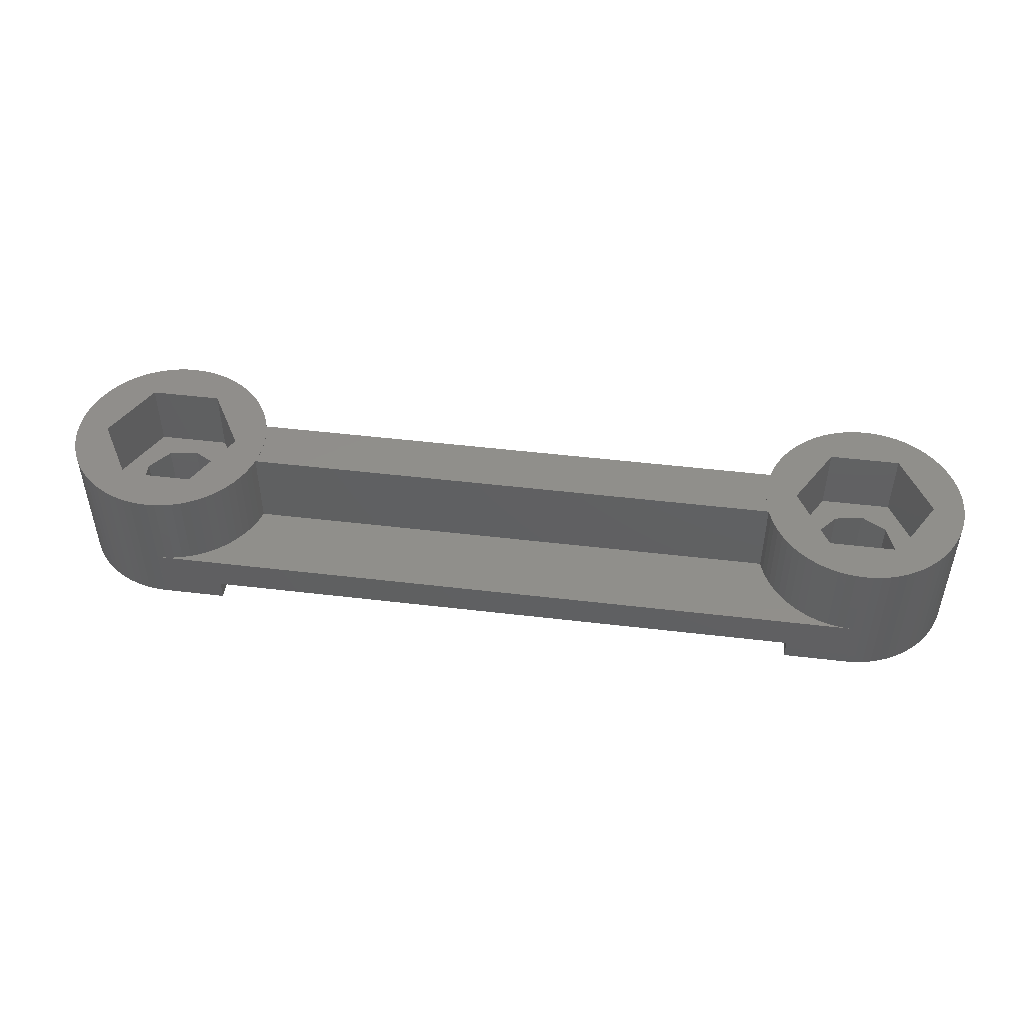
<metadata>
{"format":"stl","ext":"stl","renderer":"f3d","projection":"perspective","resolution":1024,"background":"white","views":[{"elev":48.2,"azim":7.6,"up":"+Z"}]}
</metadata>
<code>
# stl→obj: 436 verts, 876 faces
v -15.36 0 7.995
v 15.36 0 7.995
v 15.38 0.5099 7.995
v 15.38 -0.5099 7.995
v -15.38 -0.5099 7.995
v -15.38 -0.5099 8
v 15.45 -1.016 7.995
v -15.36 0 8
v -15.38 0.5099 7.995
v -15.38 0.5099 8
v 15.45 1.016 7.995
v -15.45 -1.016 7.995
v -15.45 -1.016 8
v 15.56 -1.5 7.995
v -15.45 1.016 7.995
v -15.45 1.016 8
v 15.56 1.5 7.995
v -15.56 -1.5 3.2
v 15.56 -1.5 3.2
v -15.56 -1.5 7.995
v 15.56 -1.514 3.2
v -15.56 1.5 3.2
v -15.56 1.5 7.995
v 15.56 1.5 3.2
v 15.56 1.514 3.2
v -15.56 -1.514 3.2
v -15.56 -1.514 8
v 15.71 -2.001 3.2
v -15.56 1.514 3.2
v -15.56 1.514 8
v 15.71 2.001 3.2
v -15.71 -2.001 3.2
v -15.71 -2.001 8
v 15.91 -2.473 3.2
v -15.71 2.001 3.2
v -15.71 2.001 8
v 15.91 2.473 3.2
v -15.91 -2.473 3.2
v -15.91 -2.473 8
v 16.14 -2.925 3.2
v -15.91 2.473 3.2
v -15.91 2.473 8
v 16.14 2.925 3.2
v -16.14 -2.925 3.2
v -16.14 -2.925 8
v 16.42 -3.356 3.2
v -16.14 2.925 3.2
v -16.14 2.925 8
v 16.42 3.356 3.2
v -16.42 -3.356 3.2
v -16.42 -3.356 8
v 16.73 -3.761 3.2
v -16.42 3.356 3.2
v -16.42 3.356 8
v 16.73 3.761 3.2
v -16.73 -3.761 3.2
v -16.73 -3.761 8
v 17.07 -4.137 3.2
v -16.73 3.761 3.2
v -16.73 3.761 8
v 17.07 4.137 3.2
v -17.07 -4.137 3.2
v -17.07 -4.137 8
v 17.45 -4.482 3.2
v -17.07 4.137 3.2
v -17.07 4.137 8
v 17.45 4.482 3.2
v -17.16 0 8
v -17.45 -4.482 3.2
v -17.45 -4.482 8
v 17.85 -4.793 3.2
v -17.45 4.482 3.2
v -17.45 4.482 8
v 17.85 4.793 3.2
v -17.51 -4.529 0
v -17.51 4.529 0
v -17.51 -4.529 1.907e-07
v -17.51 4.529 1.907e-07
v -17.51 5.85 1.2
v -17.51 -5.85 1.2
v 17.51 5.85 1.2
v 17.51 -5.85 1.2
v 21.19 -5.85 3.2
v -17.51 -5.85 1.907e-07
v -17.51 5.85 1.907e-07
v -17.85 -4.793 0
v -17.85 -4.793 1.907e-07
v -17.85 -4.793 3.2
v -17.85 -4.793 8
v 18.28 -5.067 3.2
v -17.85 4.793 0
v -17.85 4.793 1.907e-07
v -17.85 4.793 3.2
v -17.85 4.793 8
v 18.28 5.067 3.2
v -18.28 -5.067 0
v -18.28 -5.067 1.907e-07
v -18.28 -5.067 3.2
v -18.28 -5.067 8
v 18.74 -5.303 3.2
v -18.28 5.067 0
v -18.28 5.067 1.907e-07
v -18.28 5.067 3.2
v -18.28 5.067 8
v 18.74 5.303 3.2
v -18.74 -5.303 0
v -18.74 -5.303 1.907e-07
v -18.74 -5.303 3.2
v -18.74 -5.303 8
v 19.21 -5.498 3.2
v -18.74 5.303 0
v -18.74 5.303 1.907e-07
v -18.74 5.303 3.2
v -18.74 5.303 8
v 19.21 5.498 3.2
v -18.77 0 0
v -19.18 -3.507 4
v -17.16 0 4
v -19.18 -3.507 8
v -19.18 3.507 4
v -19.18 3.507 8
v -19.21 -5.498 0
v -19.21 -5.498 1.907e-07
v -19.21 -5.498 3.2
v -19.21 -5.498 8
v 19.7 -5.652 3.2
v -19.21 5.498 0
v -19.21 5.498 1.907e-07
v -19.21 5.498 3.2
v -19.21 5.498 8
v 19.7 5.652 3.2
v -19.34 -1.569 0
v -18.77 0 4
v -19.34 -1.569 4
v -19.34 1.569 0
v -19.34 1.569 4
v -19.7 -5.652 0
v -19.7 -5.652 1.907e-07
v -19.7 -5.652 3.2
v -19.7 -5.652 8
v 20.19 -5.762 3.2
v -19.7 5.652 0
v -19.7 5.652 1.907e-07
v -19.7 5.652 3.2
v -19.7 5.652 8
v 20.19 5.762 3.2
v -20.19 -5.762 0
v -20.19 -5.762 1.907e-07
v -20.19 -5.762 3.2
v -20.19 -5.762 8
v 20.7 -5.829 3.2
v -20.19 5.762 0
v -20.19 5.762 1.907e-07
v -20.19 5.762 3.2
v -20.19 5.762 8
v 20.7 5.829 3.2
v -20.7 -5.829 0
v -20.7 -5.829 1.907e-07
v -20.7 -5.829 3.2
v -20.7 -5.829 8
v -20.7 5.829 0
v -20.7 5.829 1.907e-07
v -20.7 5.829 3.2
v -20.7 5.829 8
v 21.19 5.85 3.2
v -20.79 -2.404 0
v -20.79 -2.404 4
v -20.79 2.404 0
v -20.79 2.404 4
v -21.19 -5.85 1.907e-07
v -21.19 -5.85 3.2
v -21.19 5.85 1.907e-07
v -21.19 5.85 3.2
v -21.21 -5.851 0
v -21.21 -5.851 8
v -21.21 5.851 0
v -21.21 5.851 8
v -21.72 -5.829 0
v -21.72 -5.829 8
v -21.72 5.829 0
v -21.72 5.829 8
v -22.23 -5.762 0
v -22.23 -5.762 8
v -22.23 5.762 0
v -22.23 5.762 8
v -22.43 -2.114 0
v -22.43 -2.114 4
v -22.43 2.114 0
v -22.43 2.114 4
v -22.72 -5.652 0
v -22.72 -5.652 8
v -22.72 5.652 0
v -22.72 5.652 8
v -23.21 -5.498 0
v -23.21 -5.498 8
v -23.21 5.498 0
v -23.21 5.498 8
v -23.23 -3.507 4
v -23.23 -3.507 8
v -23.23 3.507 4
v -23.23 3.507 8
v -23.5 -0.8349 0
v -23.5 -0.8349 4
v -23.5 0.8349 0
v -23.5 0.8349 4
v -23.68 -5.303 0
v -23.68 -5.303 8
v -23.68 5.303 0
v -23.68 5.303 8
v -24.14 -5.067 0
v -24.14 -5.067 8
v -24.14 5.067 0
v -24.14 5.067 8
v -24.57 -4.793 0
v -24.57 -4.793 8
v -24.57 4.793 0
v -24.57 4.793 8
v -24.97 -4.482 0
v -24.97 -4.482 8
v -24.97 4.482 0
v -24.97 4.482 8
v -25.26 0 4
v -25.26 0 8
v -25.35 -4.137 0
v -25.35 -4.137 8
v -25.35 4.137 0
v -25.35 4.137 8
v -25.69 -3.761 0
v -25.69 -3.761 8
v -25.69 3.761 0
v -25.69 3.761 8
v -26 -3.356 0
v -26 -3.356 8
v -26 3.356 0
v -26 3.356 8
v -26.28 -2.925 0
v -26.28 -2.925 8
v -26.28 2.925 0
v -26.28 2.925 8
v -26.51 -2.473 0
v -26.51 -2.473 8
v -26.51 2.473 0
v -26.51 2.473 8
v -26.71 -2.001 0
v -26.71 -2.001 8
v -26.71 2.001 0
v -26.71 2.001 8
v -26.86 -1.514 0
v -26.86 -1.514 8
v -26.86 1.514 0
v -26.86 1.514 8
v -26.97 -1.016 0
v -26.97 -1.016 8
v -26.97 1.016 0
v -26.97 1.016 8
v -27.04 -0.5099 0
v -27.04 -0.5099 8
v -27.04 0.5099 0
v -27.04 0.5099 8
v -27.06 0 0
v -27.06 0 8
v 15.36 0 8
v 15.38 0.5099 8
v 15.38 -0.5099 8
v 17.16 0 8
v 15.45 -1.016 8
v 15.45 1.016 8
v 15.56 -1.514 8
v 15.56 1.514 8
v 15.71 -2.001 8
v 15.71 2.001 8
v 15.91 -2.473 8
v 15.91 2.473 8
v 16.14 -2.925 8
v 16.14 2.925 8
v 16.42 -3.356 8
v 19.18 -3.507 8
v 16.42 3.356 8
v 19.18 3.507 8
v 16.73 -3.761 8
v 16.73 3.761 8
v 17.07 -4.137 8
v 17.07 4.137 8
v 17.45 -4.482 8
v 17.45 4.482 8
v 17.16 0 4
v 18.92 -0.8349 4
v 18.92 0.8349 4
v 19.18 3.507 4
v 19.18 -3.507 4
v 17.85 -4.793 8
v 17.85 4.793 8
v 17.51 -4.529 0
v 17.51 -4.529 1.907e-07
v 17.51 4.529 1.907e-07
v 17.51 4.529 0
v 18.92 0.8349 0
v 17.85 -4.793 0
v 17.85 -4.793 1.907e-07
v 18.92 -0.8349 0
v 19.99 -2.114 0
v 21.19 -5.85 1.907e-07
v 17.51 -5.85 1.907e-07
v 18.28 -5.067 1.907e-07
v 18.74 -5.303 1.907e-07
v 19.21 -5.498 1.907e-07
v 19.7 -5.652 1.907e-07
v 20.19 -5.762 1.907e-07
v 20.7 -5.829 1.907e-07
v 17.85 4.793 0
v 19.99 2.114 0
v 17.51 5.85 1.907e-07
v 17.85 4.793 1.907e-07
v 21.19 5.85 1.907e-07
v 18.28 5.067 1.907e-07
v 18.74 5.303 1.907e-07
v 19.21 5.498 1.907e-07
v 19.7 5.652 1.907e-07
v 20.19 5.762 1.907e-07
v 20.7 5.829 1.907e-07
v 18.28 -5.067 0
v 18.28 -5.067 8
v 18.28 5.067 0
v 18.28 5.067 8
v 18.74 -5.303 0
v 18.74 -5.303 8
v 18.74 5.303 0
v 18.74 5.303 8
v 19.21 -5.498 0
v 19.21 -5.498 8
v 19.21 5.498 0
v 19.21 5.498 8
v 19.99 -2.114 4
v 19.99 2.114 4
v 23.23 -3.507 4
v 21.63 -2.404 4
v 19.7 -5.652 8
v 20.19 -5.762 8
v 20.7 -5.829 8
v 21.21 -5.851 8
v 23.23 -3.507 8
v 21.63 2.404 4
v 23.23 3.507 4
v 23.23 3.507 8
v 19.7 5.652 8
v 20.19 5.762 8
v 20.7 5.829 8
v 21.21 5.851 8
v 19.7 -5.652 0
v 19.7 5.652 0
v 20.19 -5.762 0
v 20.19 5.762 0
v 21.63 -2.404 0
v 21.63 2.404 0
v 20.7 -5.829 0
v 20.7 5.829 0
v 21.21 -5.851 0
v 21.21 5.851 0
v 21.72 -5.829 0
v 21.72 -5.829 8
v 21.72 5.829 0
v 21.72 5.829 8
v 23.08 -1.569 0
v 22.23 -5.762 0
v 22.72 -5.652 0
v 24.14 -5.067 0
v 23.21 -5.498 0
v 23.68 -5.303 0
v 23.08 -1.569 4
v 22.23 5.762 0
v 22.72 5.652 0
v 23.21 5.498 0
v 23.08 1.569 0
v 23.08 1.569 4
v 23.68 5.303 0
v 24.14 5.067 0
v 22.23 -5.762 8
v 22.23 5.762 8
v 22.72 -5.652 8
v 22.72 5.652 8
v 23.21 -5.498 8
v 23.21 5.498 8
v 23.65 0 4
v 23.65 0 0
v 26.71 -2.001 0
v 24.57 -4.793 0
v 24.97 -4.482 0
v 25.35 -4.137 0
v 25.69 -3.761 0
v 26 -3.356 0
v 26.28 -2.925 0
v 26.51 -2.473 0
v 25.26 0 4
v 24.57 4.793 0
v 24.97 4.482 0
v 25.35 4.137 0
v 25.69 3.761 0
v 26 3.356 0
v 26.28 2.925 0
v 26.51 2.473 0
v 26.71 2.001 0
v 23.68 -5.303 8
v 23.68 5.303 8
v 25.26 0 8
v 24.14 -5.067 8
v 24.57 -4.793 8
v 24.97 -4.482 8
v 25.35 -4.137 8
v 25.69 -3.761 8
v 26 -3.356 8
v 26.28 -2.925 8
v 24.14 5.067 8
v 24.57 4.793 8
v 24.97 4.482 8
v 26.28 2.925 8
v 25.35 4.137 8
v 25.69 3.761 8
v 26 3.356 8
v 26.86 1.514 0
v 26.86 -1.514 0
v 26.97 1.016 0
v 26.97 -1.016 0
v 27.04 0.5099 0
v 27.04 -0.5099 0
v 27.06 0 0
v 26.51 -2.473 8
v 26.71 -2.001 8
v 26.51 2.473 8
v 26.86 -1.514 8
v 26.71 2.001 8
v 26.97 -1.016 8
v 26.86 1.514 8
v 27.04 -0.5099 8
v 26.97 1.016 8
v 27.06 0 8
v 27.04 0.5099 8
f 1 2 3
f 1 4 2
f 5 1 6
f 5 4 1
f 5 7 4
f 6 1 8
f 9 1 3
f 9 8 1
f 9 10 8
f 9 3 11
f 12 5 13
f 12 7 5
f 12 14 7
f 13 5 6
f 15 9 11
f 15 10 9
f 15 16 10
f 15 11 17
f 18 19 14
f 18 14 20
f 18 21 19
f 20 12 13
f 20 14 12
f 22 23 24
f 22 24 25
f 23 15 17
f 23 16 15
f 23 17 24
f 26 18 20
f 26 20 27
f 26 21 18
f 26 28 21
f 27 20 13
f 29 22 25
f 29 23 22
f 29 30 23
f 29 25 31
f 30 16 23
f 32 26 33
f 32 28 26
f 32 34 28
f 33 26 27
f 35 29 31
f 35 30 29
f 35 36 30
f 35 31 37
f 38 32 39
f 38 34 32
f 38 40 34
f 39 32 33
f 41 35 37
f 41 36 35
f 41 42 36
f 41 37 43
f 44 38 45
f 44 40 38
f 44 46 40
f 45 38 39
f 47 41 43
f 47 42 41
f 47 48 42
f 47 43 49
f 50 44 51
f 50 46 44
f 50 52 46
f 51 44 45
f 53 47 49
f 53 48 47
f 53 54 48
f 53 49 55
f 56 50 57
f 56 52 50
f 56 58 52
f 57 50 51
f 59 53 55
f 59 54 53
f 59 60 54
f 59 55 61
f 62 56 63
f 62 58 56
f 62 64 58
f 63 56 57
f 65 59 61
f 65 60 59
f 65 66 60
f 65 61 67
f 68 8 10
f 68 6 8
f 68 10 16
f 68 13 6
f 68 16 30
f 68 27 13
f 68 30 36
f 68 33 27
f 68 36 42
f 68 39 33
f 68 42 48
f 68 45 39
f 69 62 63
f 69 63 70
f 69 64 62
f 69 71 64
f 72 65 67
f 72 73 65
f 72 67 74
f 73 66 65
f 75 76 77
f 77 76 78
f 77 78 79
f 80 77 79
f 80 79 81
f 80 82 83
f 80 81 82
f 84 77 80
f 78 85 79
f 86 75 77
f 86 77 87
f 87 77 84
f 88 69 70
f 88 70 89
f 88 71 69
f 88 90 71
f 91 92 76
f 92 78 76
f 92 85 78
f 93 72 74
f 93 94 72
f 93 74 95
f 94 73 72
f 96 86 87
f 96 87 97
f 97 87 84
f 98 88 89
f 98 89 99
f 98 90 88
f 98 100 90
f 101 102 91
f 102 85 92
f 102 92 91
f 103 93 95
f 103 104 93
f 103 95 105
f 104 94 93
f 106 96 97
f 106 97 107
f 107 97 84
f 108 98 99
f 108 99 109
f 108 100 98
f 108 110 100
f 111 112 101
f 112 85 102
f 112 102 101
f 113 103 105
f 113 114 103
f 113 105 115
f 114 104 103
f 116 76 75
f 117 68 118
f 117 119 68
f 119 45 68
f 119 51 45
f 119 57 51
f 119 63 57
f 119 70 63
f 119 89 70
f 119 99 89
f 119 109 99
f 120 118 121
f 121 48 54
f 121 54 60
f 121 60 66
f 121 66 73
f 121 118 68
f 121 68 48
f 121 73 94
f 121 94 104
f 121 104 114
f 122 106 107
f 122 107 123
f 123 107 84
f 124 108 109
f 124 109 125
f 124 110 108
f 124 126 110
f 125 109 119
f 127 128 111
f 128 85 112
f 128 112 111
f 129 113 115
f 129 130 113
f 129 115 131
f 130 114 113
f 130 121 114
f 132 75 86
f 132 86 96
f 132 116 75
f 132 133 116
f 132 134 133
f 134 118 133
f 134 117 118
f 135 76 116
f 135 91 76
f 135 101 91
f 135 116 136
f 136 118 120
f 136 116 133
f 136 133 118
f 137 122 123
f 137 123 138
f 138 123 84
f 139 124 125
f 139 125 140
f 139 126 124
f 139 141 126
f 140 125 119
f 142 143 127
f 143 85 128
f 143 128 127
f 144 129 131
f 144 145 129
f 144 131 146
f 145 121 130
f 145 130 129
f 147 137 138
f 147 138 148
f 148 138 84
f 149 139 140
f 149 140 150
f 149 141 139
f 149 151 141
f 150 140 119
f 152 153 142
f 153 85 143
f 153 143 142
f 154 144 146
f 154 155 144
f 154 146 156
f 155 121 145
f 155 145 144
f 157 147 148
f 157 148 158
f 158 148 84
f 159 149 150
f 159 150 160
f 159 151 149
f 159 83 151
f 160 150 119
f 161 162 152
f 162 85 153
f 162 153 152
f 163 154 156
f 163 164 154
f 163 156 165
f 164 121 155
f 164 155 154
f 166 96 106
f 166 106 122
f 166 122 137
f 166 132 96
f 166 137 147
f 166 147 157
f 166 167 132
f 167 117 134
f 167 134 132
f 168 101 135
f 168 111 101
f 168 127 111
f 168 135 136
f 168 136 169
f 168 142 127
f 168 152 142
f 168 161 152
f 169 136 120
f 170 80 171
f 170 84 80
f 170 157 158
f 170 158 84
f 171 80 83
f 171 159 160
f 171 83 159
f 172 79 85
f 172 85 162
f 172 162 161
f 172 173 79
f 173 163 165
f 173 81 79
f 173 165 81
f 174 157 170
f 174 166 157
f 174 170 171
f 174 171 175
f 175 160 119
f 175 171 160
f 176 161 168
f 176 172 161
f 176 173 172
f 176 177 173
f 177 121 164
f 177 163 173
f 177 164 163
f 178 166 174
f 178 174 175
f 178 175 179
f 180 176 168
f 180 181 176
f 181 177 176
f 182 166 178
f 182 178 179
f 182 179 183
f 184 180 168
f 184 185 180
f 185 181 180
f 186 166 182
f 186 187 166
f 187 167 166
f 188 168 169
f 188 169 189
f 188 184 168
f 190 182 183
f 190 183 191
f 190 186 182
f 192 184 188
f 192 193 184
f 193 185 184
f 194 186 190
f 194 190 191
f 194 191 195
f 196 192 188
f 196 197 192
f 197 193 192
f 198 117 167
f 198 167 187
f 198 199 117
f 199 119 117
f 199 175 119
f 199 179 175
f 199 183 179
f 199 191 183
f 199 195 191
f 200 120 121
f 200 121 201
f 200 169 120
f 200 189 169
f 201 121 177
f 201 177 181
f 201 181 185
f 201 185 193
f 201 193 197
f 202 187 186
f 202 203 187
f 202 204 203
f 203 198 187
f 203 204 205
f 204 188 205
f 205 188 189
f 205 189 200
f 206 186 194
f 206 194 195
f 206 195 207
f 207 195 199
f 208 196 188
f 208 209 196
f 209 197 196
f 209 201 197
f 210 186 206
f 210 206 207
f 210 207 211
f 211 207 199
f 212 208 188
f 212 213 208
f 213 201 209
f 213 209 208
f 214 186 210
f 214 210 211
f 214 211 215
f 215 211 199
f 216 212 188
f 216 217 212
f 217 201 213
f 217 213 212
f 218 186 214
f 218 214 215
f 218 215 219
f 219 215 199
f 220 216 188
f 220 221 216
f 221 201 217
f 221 217 216
f 222 198 203
f 222 199 198
f 222 200 223
f 222 203 205
f 222 205 200
f 222 223 199
f 223 200 201
f 224 186 218
f 224 218 219
f 224 219 225
f 225 219 199
f 226 220 188
f 226 227 220
f 227 201 221
f 227 221 220
f 228 186 224
f 228 202 186
f 228 224 229
f 229 224 225
f 229 225 199
f 230 188 204
f 230 226 188
f 230 227 226
f 230 231 227
f 231 201 227
f 232 202 228
f 232 228 233
f 233 228 229
f 233 229 199
f 234 230 204
f 234 231 230
f 234 235 231
f 235 201 231
f 236 202 232
f 236 232 237
f 237 199 223
f 237 232 233
f 237 233 199
f 238 234 204
f 238 235 234
f 238 239 235
f 239 201 235
f 239 223 201
f 240 202 236
f 240 236 241
f 241 236 237
f 241 237 223
f 242 238 204
f 242 239 238
f 242 243 239
f 243 223 239
f 244 202 240
f 244 240 245
f 245 240 241
f 245 241 223
f 246 242 204
f 246 243 242
f 246 247 243
f 247 223 243
f 248 202 244
f 248 244 249
f 249 244 245
f 249 245 223
f 250 246 204
f 250 247 246
f 250 251 247
f 251 223 247
f 252 202 248
f 252 248 253
f 253 248 249
f 253 249 223
f 254 250 204
f 254 251 250
f 254 255 251
f 255 223 251
f 256 202 252
f 256 252 257
f 257 252 253
f 257 253 223
f 258 254 204
f 258 255 254
f 258 259 255
f 259 223 255
f 260 202 256
f 260 204 202
f 260 256 261
f 260 258 204
f 260 259 258
f 260 261 259
f 261 223 259
f 261 256 257
f 261 257 223
f 2 262 263
f 2 4 262
f 2 263 3
f 262 4 264
f 262 264 265
f 262 265 263
f 4 7 264
f 264 7 266
f 264 266 265
f 3 263 267
f 3 267 11
f 263 265 267
f 7 14 266
f 266 14 268
f 266 268 265
f 11 267 17
f 267 269 17
f 267 265 269
f 19 21 14
f 14 21 268
f 24 17 25
f 17 269 25
f 21 28 268
f 268 28 270
f 268 270 265
f 25 269 271
f 25 271 31
f 269 265 271
f 28 34 270
f 270 34 272
f 270 272 265
f 31 271 273
f 31 273 37
f 271 265 273
f 34 40 272
f 272 40 274
f 272 274 265
f 37 273 275
f 37 275 43
f 273 265 275
f 40 46 274
f 274 46 276
f 274 276 277
f 274 277 265
f 43 275 278
f 43 278 49
f 275 265 279
f 275 279 278
f 46 52 276
f 276 52 280
f 276 280 277
f 49 278 281
f 49 281 55
f 278 279 281
f 52 58 280
f 280 58 282
f 280 282 277
f 55 281 283
f 55 283 61
f 281 279 283
f 58 64 284
f 58 284 282
f 282 284 277
f 61 283 67
f 283 285 67
f 283 279 285
f 286 265 277
f 286 287 288
f 286 288 289
f 286 290 287
f 286 277 290
f 286 289 265
f 265 289 279
f 64 71 291
f 64 291 284
f 284 291 277
f 67 285 74
f 285 292 74
f 285 279 292
f 293 294 295
f 293 296 297
f 293 295 296
f 293 298 299
f 293 299 294
f 293 300 301
f 293 297 300
f 293 301 298
f 294 81 295
f 82 81 294
f 82 302 83
f 303 294 299
f 303 82 294
f 303 299 304
f 303 304 305
f 303 305 306
f 303 306 307
f 303 307 308
f 303 308 309
f 303 309 302
f 303 302 82
f 296 295 310
f 296 310 311
f 296 311 297
f 295 81 312
f 295 312 313
f 295 313 310
f 81 165 314
f 312 81 314
f 312 315 313
f 312 316 315
f 312 317 316
f 312 318 317
f 312 319 318
f 312 320 319
f 312 314 320
f 298 321 304
f 298 304 299
f 298 301 321
f 71 90 322
f 71 322 291
f 291 322 277
f 310 313 323
f 310 323 311
f 313 315 323
f 74 292 95
f 292 324 95
f 292 279 324
f 321 325 305
f 321 305 304
f 321 301 325
f 90 100 326
f 90 326 322
f 322 326 277
f 323 315 327
f 323 327 311
f 315 316 327
f 95 324 105
f 324 328 105
f 324 279 328
f 325 329 306
f 325 306 305
f 325 301 329
f 100 110 330
f 100 330 326
f 326 330 277
f 327 316 331
f 327 331 311
f 316 317 331
f 105 328 115
f 328 279 332
f 328 332 115
f 300 287 333
f 300 297 287
f 300 333 301
f 287 297 288
f 287 290 333
f 297 311 288
f 288 311 334
f 288 334 289
f 290 277 335
f 290 336 333
f 290 335 336
f 277 330 337
f 277 337 338
f 277 338 339
f 277 339 340
f 277 340 341
f 277 341 335
f 289 334 342
f 289 342 343
f 289 343 344
f 289 344 279
f 279 345 332
f 279 346 345
f 279 347 346
f 279 348 347
f 279 344 348
f 329 349 307
f 329 307 306
f 329 301 349
f 110 126 337
f 110 337 330
f 331 317 350
f 331 350 311
f 317 318 350
f 115 332 131
f 332 345 131
f 349 301 351
f 349 351 308
f 349 308 307
f 126 141 338
f 126 338 337
f 350 318 352
f 350 352 311
f 318 319 352
f 131 345 146
f 345 346 146
f 301 333 353
f 301 353 351
f 333 336 353
f 311 352 354
f 311 354 342
f 311 342 334
f 351 355 309
f 351 309 308
f 351 353 355
f 141 151 339
f 141 339 338
f 352 319 356
f 352 356 354
f 319 320 356
f 146 346 156
f 346 347 156
f 355 302 309
f 355 357 302
f 355 353 357
f 151 83 340
f 151 340 339
f 356 320 314
f 356 314 358
f 356 358 354
f 156 347 165
f 347 348 165
f 302 357 83
f 83 357 340
f 314 165 358
f 165 348 358
f 357 353 359
f 357 359 360
f 357 360 340
f 340 360 341
f 358 348 361
f 358 361 354
f 348 362 361
f 348 344 362
f 353 336 363
f 353 364 359
f 353 365 364
f 353 363 366
f 353 367 365
f 353 368 367
f 353 366 368
f 336 369 363
f 336 335 369
f 354 361 370
f 354 370 371
f 354 371 372
f 354 373 374
f 354 374 342
f 354 372 375
f 354 375 376
f 354 376 373
f 342 374 343
f 359 364 377
f 359 377 360
f 360 377 341
f 361 362 370
f 362 378 370
f 362 344 378
f 364 365 379
f 364 379 377
f 377 379 341
f 370 378 371
f 378 380 371
f 378 344 380
f 365 367 381
f 365 381 379
f 379 381 341
f 371 380 372
f 380 382 372
f 380 344 382
f 363 369 383
f 363 384 385
f 363 383 384
f 363 386 366
f 363 387 386
f 363 388 387
f 363 389 388
f 363 390 389
f 363 391 390
f 363 392 391
f 363 385 392
f 369 335 393
f 369 393 383
f 373 384 374
f 373 376 394
f 373 394 395
f 373 395 396
f 373 396 397
f 373 397 398
f 373 398 399
f 373 399 400
f 373 400 401
f 373 401 384
f 374 384 383
f 374 383 393
f 374 393 343
f 367 368 402
f 367 402 381
f 381 402 341
f 372 382 375
f 382 344 403
f 382 403 375
f 335 341 404
f 335 404 393
f 341 402 405
f 341 405 406
f 341 406 407
f 341 407 408
f 341 408 409
f 341 409 410
f 341 410 411
f 341 411 404
f 343 393 344
f 344 412 403
f 344 413 412
f 344 414 413
f 344 393 404
f 344 404 415
f 344 416 414
f 344 417 416
f 344 418 417
f 344 415 418
f 384 401 419
f 384 420 385
f 384 419 421
f 384 422 420
f 384 421 423
f 384 424 422
f 384 423 425
f 384 425 424
f 368 366 405
f 368 405 402
f 375 403 376
f 403 412 376
f 366 386 406
f 366 406 405
f 376 412 394
f 412 413 394
f 386 387 407
f 386 407 406
f 394 413 395
f 413 414 395
f 387 388 408
f 387 408 407
f 395 414 396
f 414 416 396
f 404 411 426
f 404 426 427
f 404 428 415
f 404 427 429
f 404 430 428
f 404 429 431
f 404 432 430
f 404 431 433
f 404 434 432
f 404 433 435
f 404 436 434
f 404 435 436
f 388 389 408
f 408 389 409
f 396 416 417
f 396 417 397
f 389 390 409
f 409 390 410
f 397 417 418
f 397 418 398
f 390 391 410
f 410 391 411
f 398 418 415
f 398 415 399
f 391 392 411
f 411 392 426
f 399 415 428
f 399 428 400
f 392 385 426
f 426 385 427
f 400 428 430
f 400 430 401
f 385 420 427
f 427 420 429
f 401 430 432
f 401 432 419
f 420 422 429
f 429 422 431
f 419 432 434
f 419 434 421
f 422 424 431
f 431 424 433
f 421 434 436
f 421 436 423
f 424 425 433
f 433 425 435
f 423 436 435
f 423 435 425

</code>
